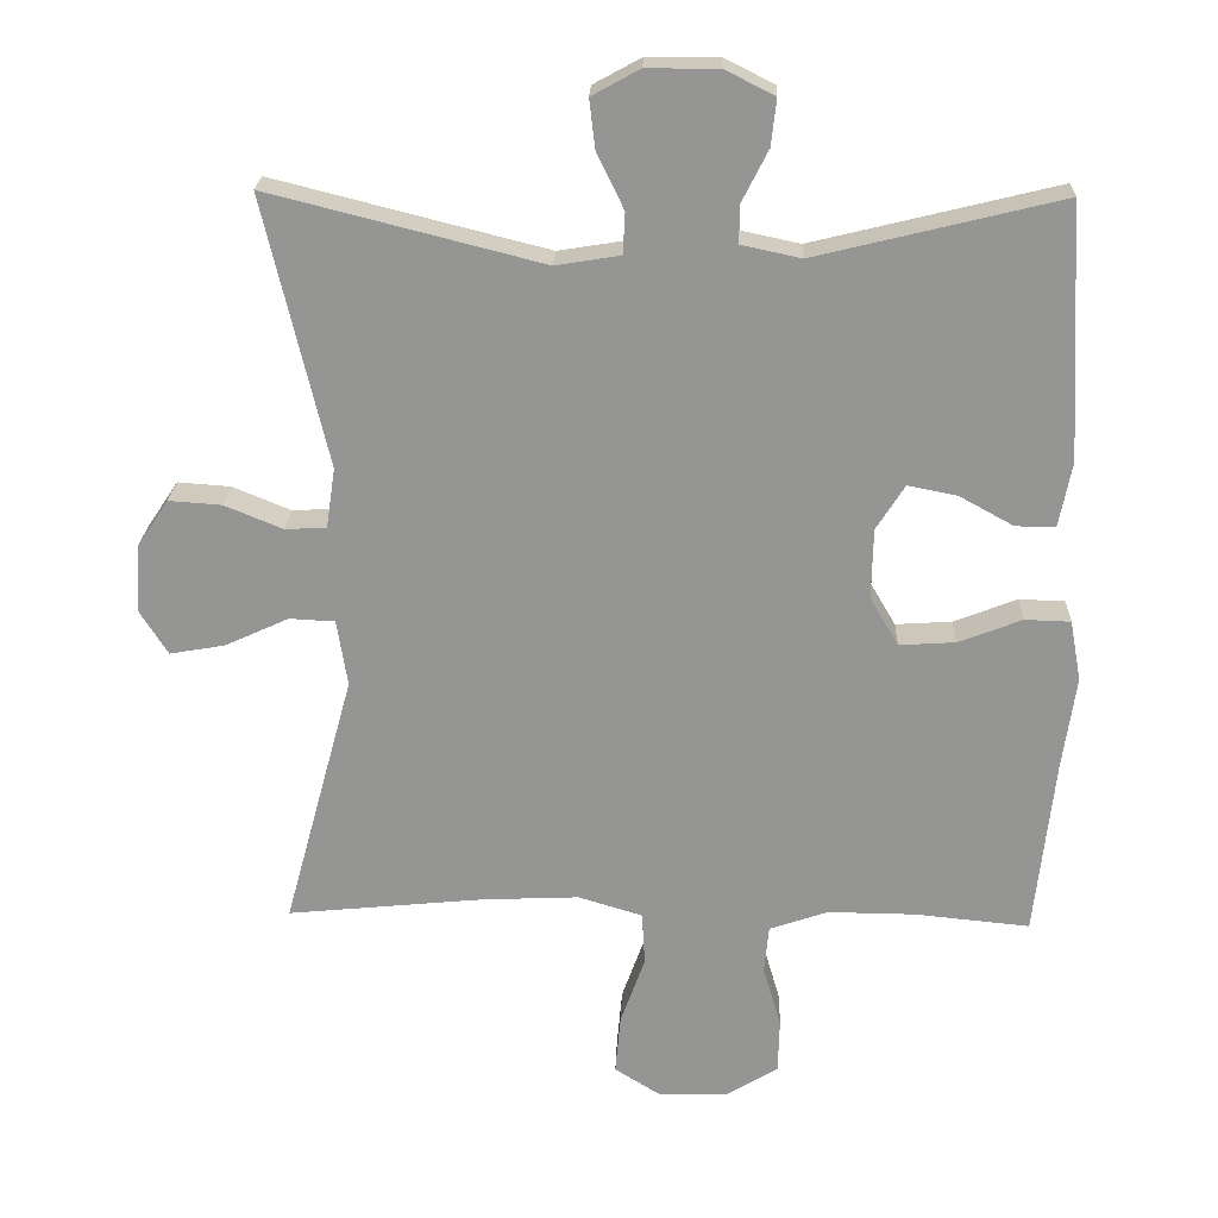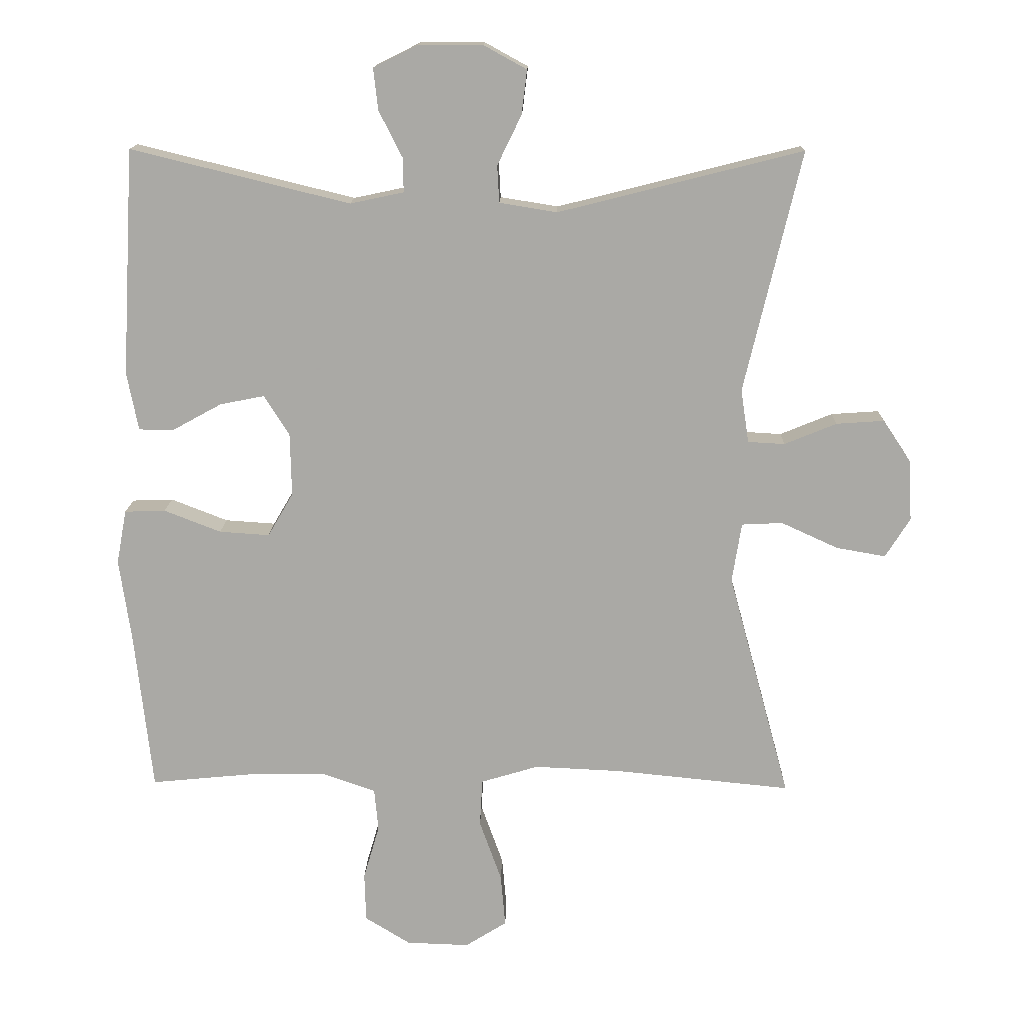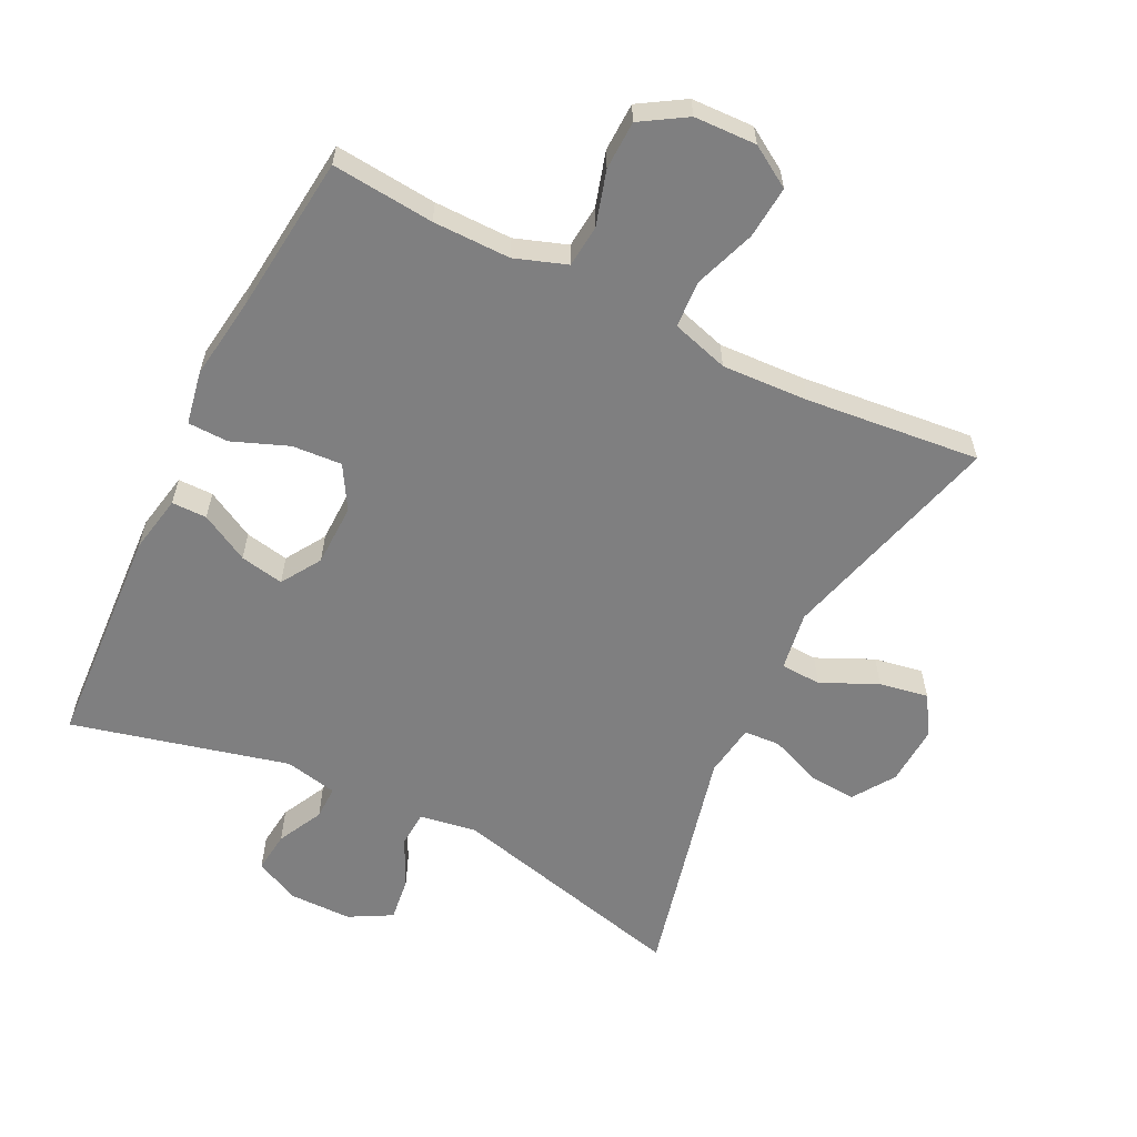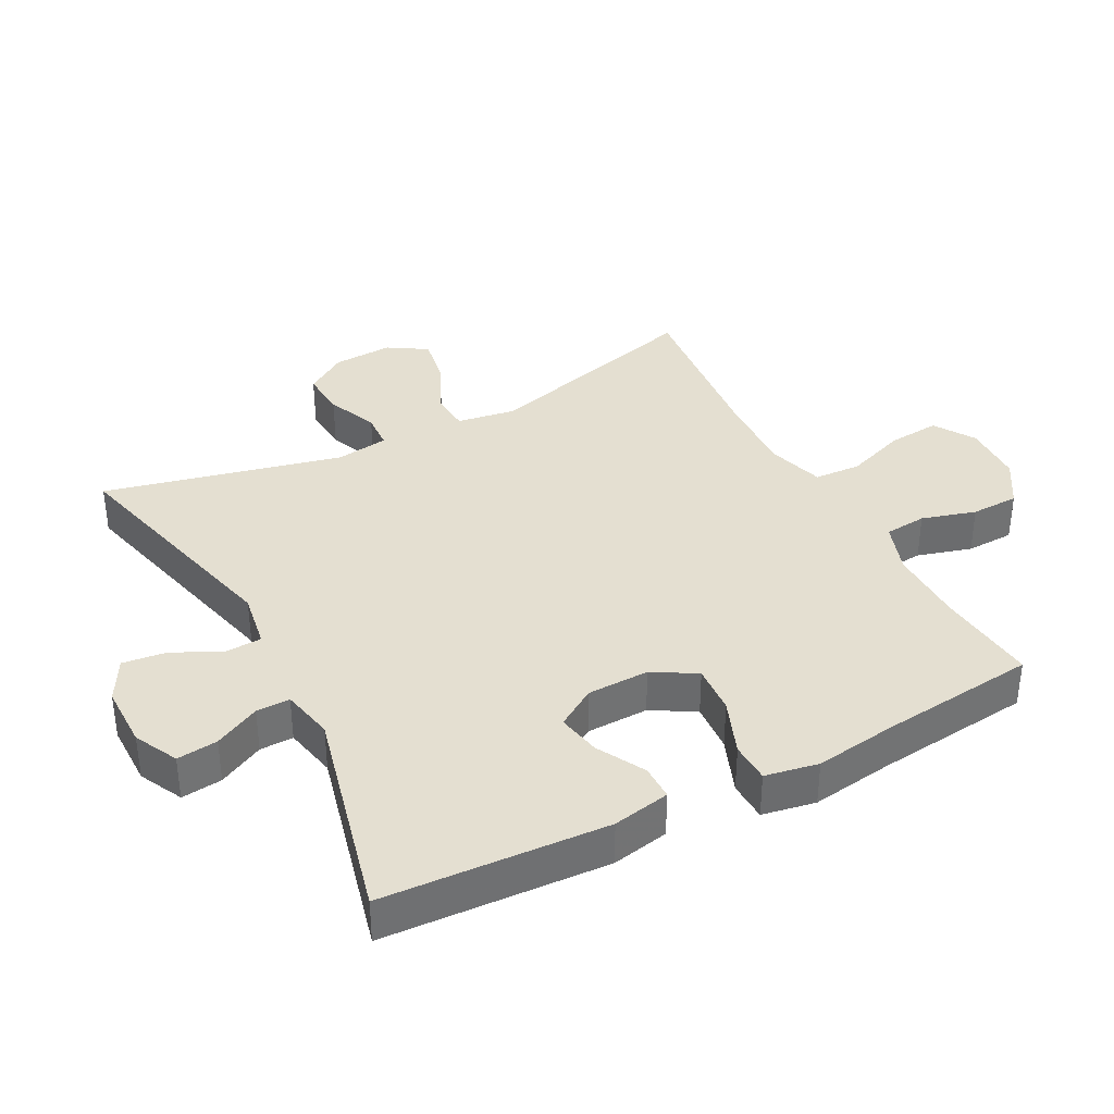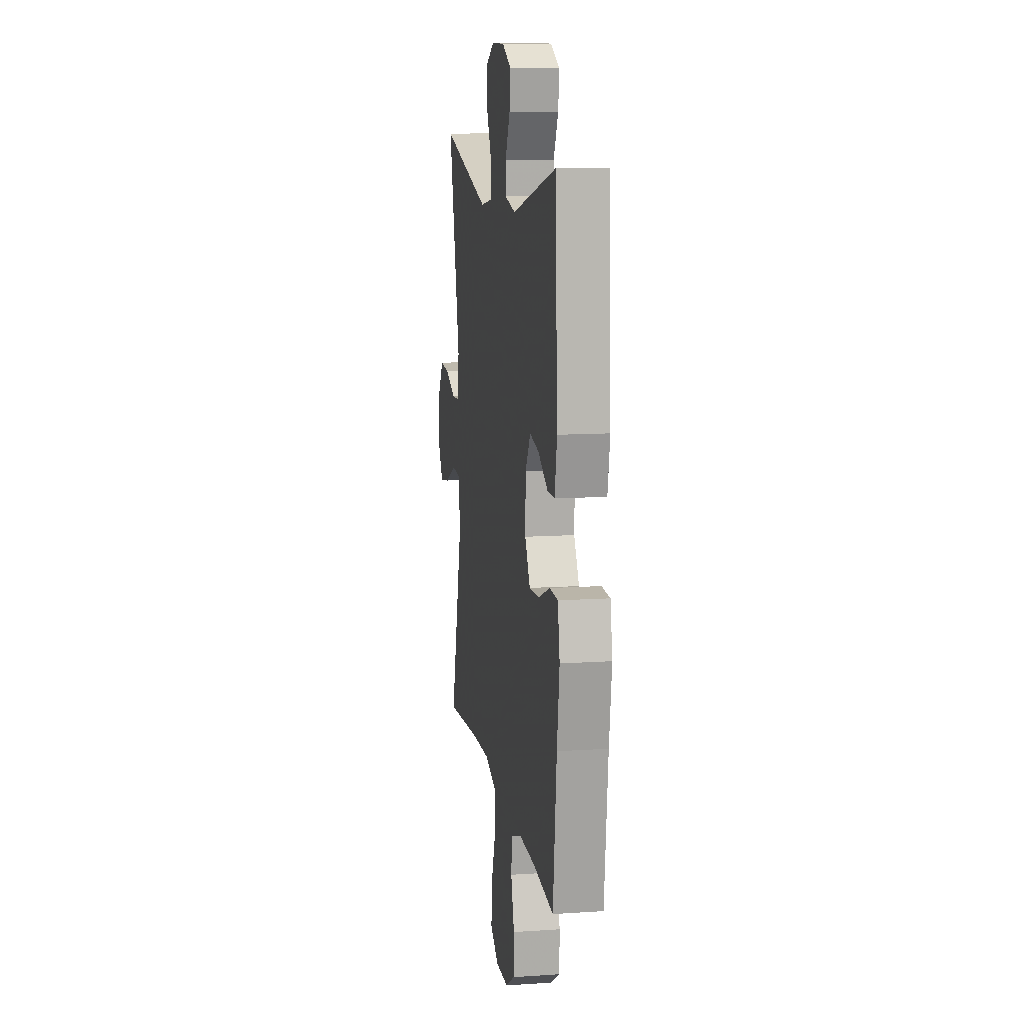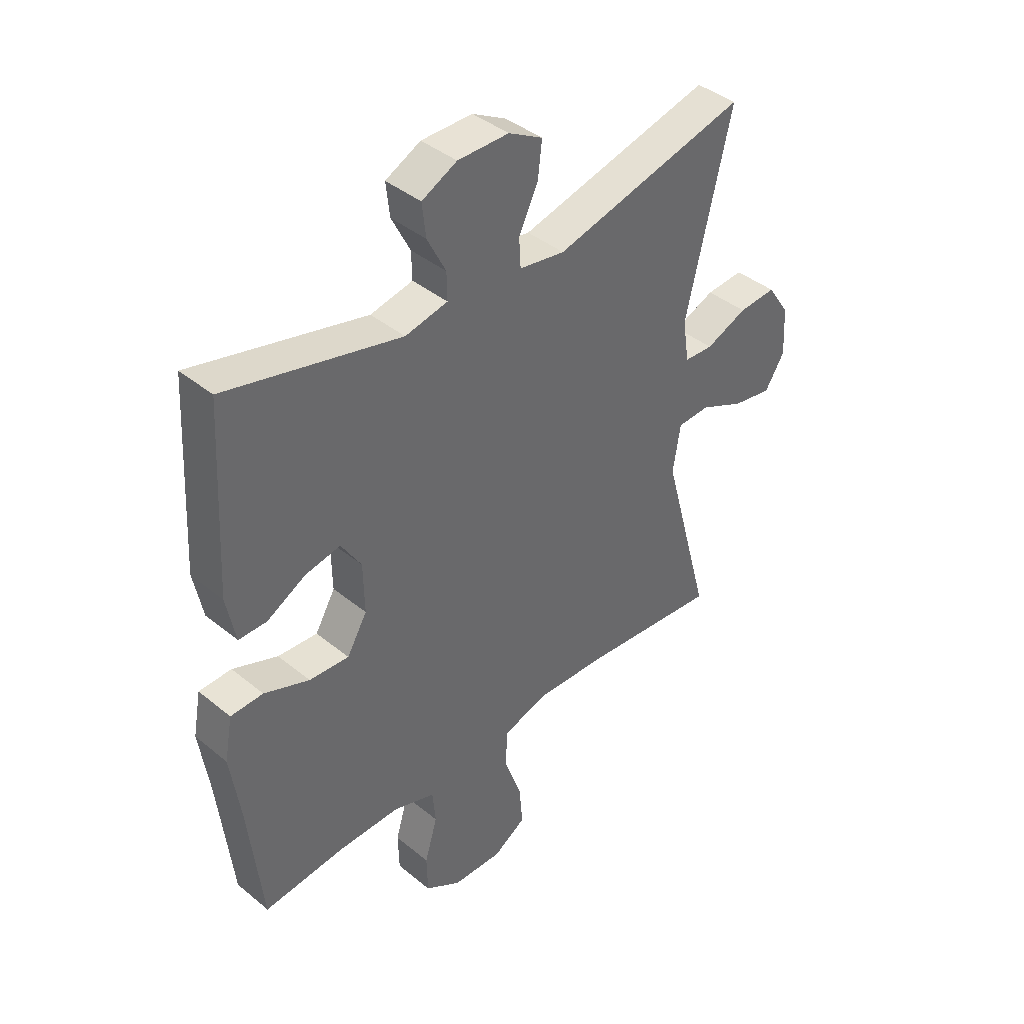
<metadata>
{"format":"obj","ext":"obj","renderer":"f3d","projection":"perspective","resolution":1024,"background":"white","views":[{"elev":22.3,"azim":2.1,"up":"+Z"},{"elev":14.5,"azim":-178.5,"up":"+Z"},{"elev":-59.7,"azim":153.8,"up":"+Y"},{"elev":36.8,"azim":62.3,"up":"+Y"},{"elev":11.7,"azim":80.9,"up":"+Z"},{"elev":40.7,"azim":134.9,"up":"+Z"}]}
</metadata>
<code>
v -0.5 0.07 -0.5
v -0.407 0.07 -0.159
v -0.421 0.07 -0.07
v -0.482 0.07 -0.067
v -0.567 0.07 -0.106
v -0.641 0.07 -0.119
v -0.678 0.07 -0.06
v -0.673 0.07 0.031
v -0.631 0.07 0.094
v -0.56 0.07 0.089
v -0.482 0.07 0.057
v -0.427 0.07 0.06
v -0.415 0.07 0.14
v -0.5 0.07 0.5
v -0.135 0.07 0.408
v -0.049 0.07 0.422
v -0.046 0.07 0.477
v -0.082 0.07 0.551
v -0.09 0.07 0.617
v -0.026 0.07 0.652
v 0.07 0.07 0.652
v 0.136 0.07 0.619
v 0.129 0.07 0.557
v 0.094 0.07 0.488
v 0.093 0.07 0.437
v 0.173 0.07 0.42
v 0.5 0.07 0.5
v 0.519 0.07 0.161
v 0.502 0.07 0.074
v 0.449 0.07 0.074
v 0.376 0.07 0.114
v 0.31 0.07 0.127
v 0.272 0.07 0.067
v 0.27 0.07 -0.027
v 0.308 0.07 -0.092
v 0.383 0.07 -0.087
v 0.468 0.07 -0.054
v 0.529 0.07 -0.056
v 0.544 0.07 -0.137
v 0.526 0.07 -0.262
v 0.5 0.07 -0.5
v 0.346 0.07 -0.485
v 0.229 0.07 -0.484
v 0.151 0.07 -0.511
v 0.145 0.07 -0.575
v 0.169 0.07 -0.657
v 0.167 0.07 -0.73
v 0.099 0.07 -0.772
v 0.005 0.07 -0.775
v -0.057 0.07 -0.736
v -0.05 0.07 -0.657
v -0.017 0.07 -0.565
v -0.021 0.07 -0.494
v -0.107 0.07 -0.468
v -0.238 0.07 -0.474
v -0.5 0 -0.5
v -0.407 0 -0.159
v -0.421 0 -0.07
v -0.482 0 -0.067
v -0.567 0 -0.106
v -0.641 0 -0.119
v -0.678 0 -0.06
v -0.673 0 0.031
v -0.631 0 0.094
v -0.56 0 0.089
v -0.482 0 0.057
v -0.427 0 0.06
v -0.415 0 0.14
v -0.5 0 0.5
v -0.135 0 0.408
v -0.049 0 0.422
v -0.046 0 0.477
v -0.082 0 0.551
v -0.09 0 0.617
v -0.026 0 0.652
v 0.07 0 0.652
v 0.136 0 0.619
v 0.129 0 0.557
v 0.094 0 0.488
v 0.093 0 0.437
v 0.173 0 0.42
v 0.5 0 0.5
v 0.519 0 0.161
v 0.502 0 0.074
v 0.449 0 0.074
v 0.376 0 0.114
v 0.31 0 0.127
v 0.272 0 0.067
v 0.27 0 -0.027
v 0.308 0 -0.092
v 0.383 0 -0.087
v 0.468 0 -0.054
v 0.529 0 -0.056
v 0.544 0 -0.137
v 0.526 0 -0.262
v 0.5 0 -0.5
v 0.346 0 -0.485
v 0.229 0 -0.484
v 0.151 0 -0.511
v 0.145 0 -0.575
v 0.169 0 -0.657
v 0.167 0 -0.73
v 0.099 0 -0.772
v 0.005 0 -0.775
v -0.057 0 -0.736
v -0.05 0 -0.657
v -0.017 0 -0.565
v -0.021 0 -0.494
v -0.107 0 -0.468
v -0.238 0 -0.474
f 50 51 52
f 49 50 52
f 48 49 52
f 47 48 52
f 46 47 52
f 45 46 52
f 44 45 52 53
f 43 44 53 54
f 40 41 42
f 42 43 54
f 40 42 54
f 39 40 54
f 38 39 54
f 37 38 54
f 36 37 54
f 29 30 31
f 28 29 31
f 27 28 31
f 26 27 31
f 25 26 31 32
f 22 23 24
f 21 22 24
f 20 21 24
f 19 20 24
f 18 19 24
f 17 18 24
f 16 17 24 25
f 25 32 33
f 16 25 33
f 15 16 33
f 9 10 11
f 8 9 11
f 7 8 11
f 6 7 11
f 5 6 11
f 4 5 11
f 3 4 11 12
f 2 3 12 13
f 55 1 2
f 54 55 2
f 36 54 2
f 35 36 2
f 34 35 2 13
f 15 33 34
f 14 15 34
f 13 14 34
f 107 106 105
f 107 105 104
f 107 104 103
f 107 103 102
f 107 102 101
f 107 101 100
f 108 107 100 99
f 109 108 99 98
f 97 96 95
f 109 98 97
f 109 97 95
f 109 95 94
f 109 94 93
f 109 93 92
f 109 92 91
f 86 85 84
f 86 84 83
f 86 83 82
f 86 82 81
f 87 86 81 80
f 79 78 77
f 79 77 76
f 79 76 75
f 79 75 74
f 79 74 73
f 79 73 72
f 80 79 72 71
f 88 87 80
f 88 80 71
f 88 71 70
f 66 65 64
f 66 64 63
f 66 63 62
f 66 62 61
f 66 61 60
f 66 60 59
f 67 66 59 58
f 68 67 58 57
f 57 56 110
f 57 110 109
f 57 109 91
f 57 91 90
f 68 57 90 89
f 89 88 70
f 89 70 69
f 89 69 68
f 1 56 57 2
f 2 57 58 3
f 3 58 59 4
f 4 59 60 5
f 5 60 61 6
f 6 61 62 7
f 7 62 63 8
f 8 63 64 9
f 9 64 65 10
f 10 65 66 11
f 11 66 67 12
f 12 67 68 13
f 13 68 69 14
f 14 69 70 15
f 15 70 71 16
f 16 71 72 17
f 17 72 73 18
f 18 73 74 19
f 19 74 75 20
f 20 75 76 21
f 21 76 77 22
f 22 77 78 23
f 23 78 79 24
f 24 79 80 25
f 25 80 81 26
f 26 81 82 27
f 27 82 83 28
f 28 83 84 29
f 29 84 85 30
f 30 85 86 31
f 31 86 87 32
f 32 87 88 33
f 33 88 89 34
f 34 89 90 35
f 35 90 91 36
f 36 91 92 37
f 37 92 93 38
f 38 93 94 39
f 39 94 95 40
f 40 95 96 41
f 41 96 97 42
f 42 97 98 43
f 43 98 99 44
f 44 99 100 45
f 45 100 101 46
f 46 101 102 47
f 47 102 103 48
f 48 103 104 49
f 49 104 105 50
f 50 105 106 51
f 51 106 107 52
f 52 107 108 53
f 53 108 109 54
f 54 109 110 55
f 55 110 56 1

</code>
